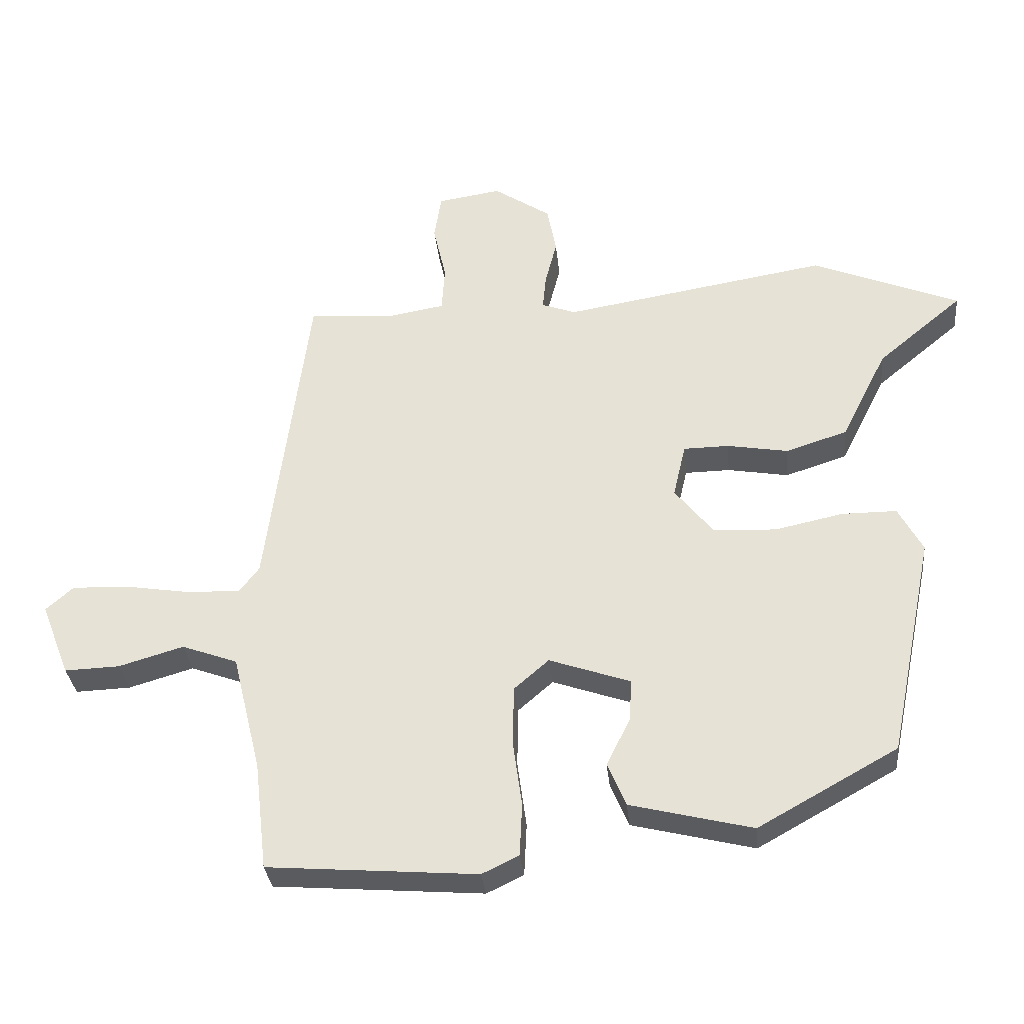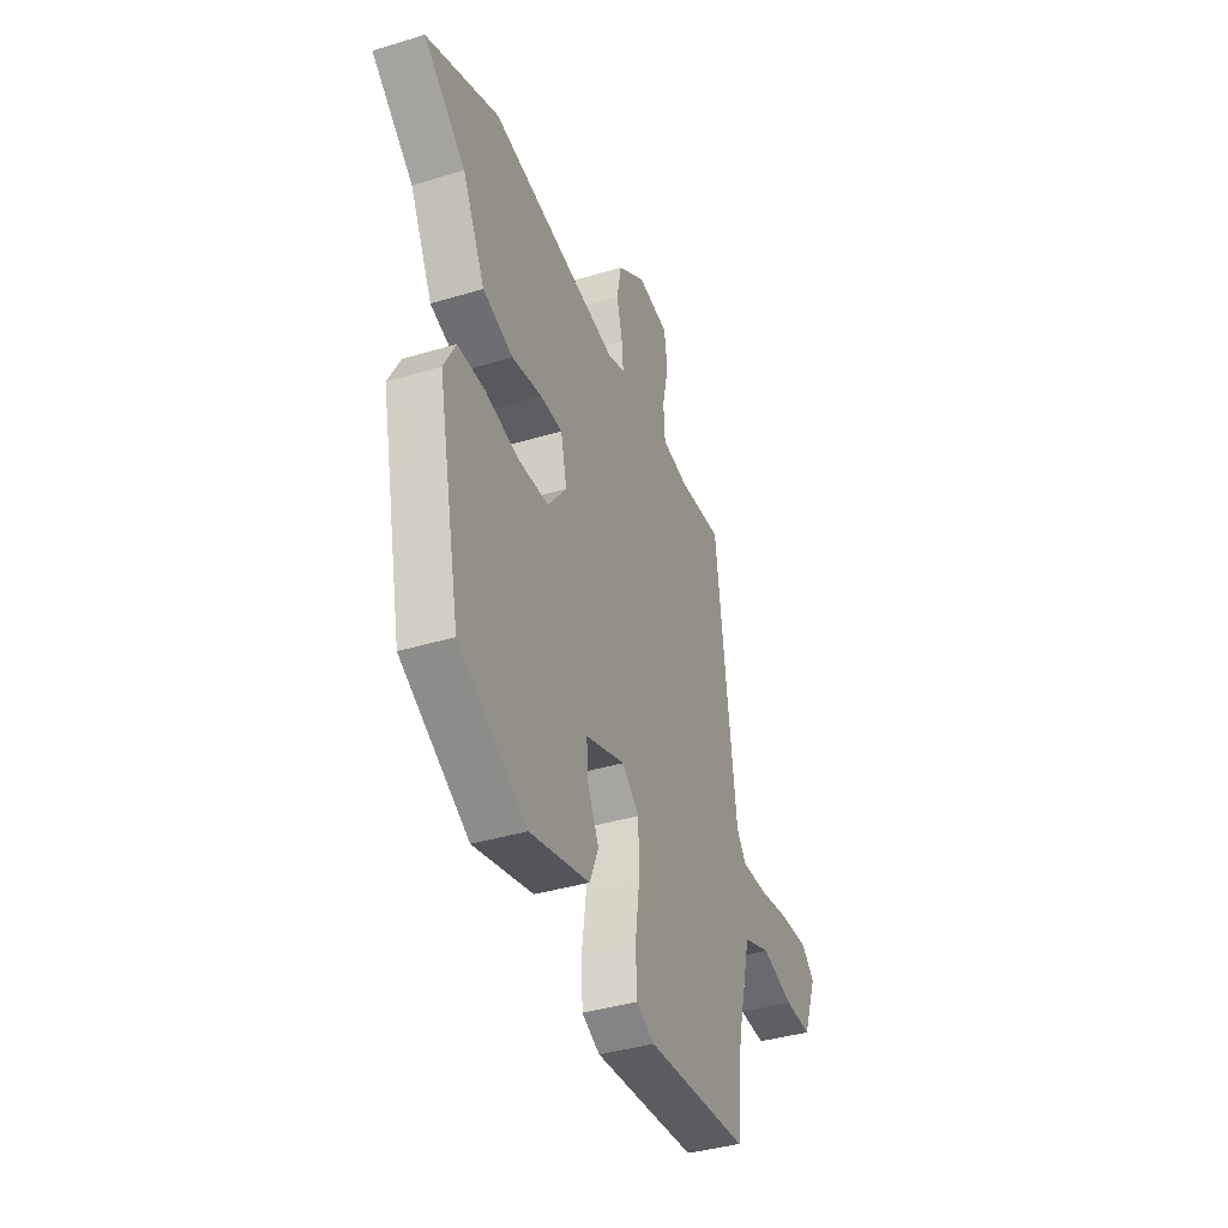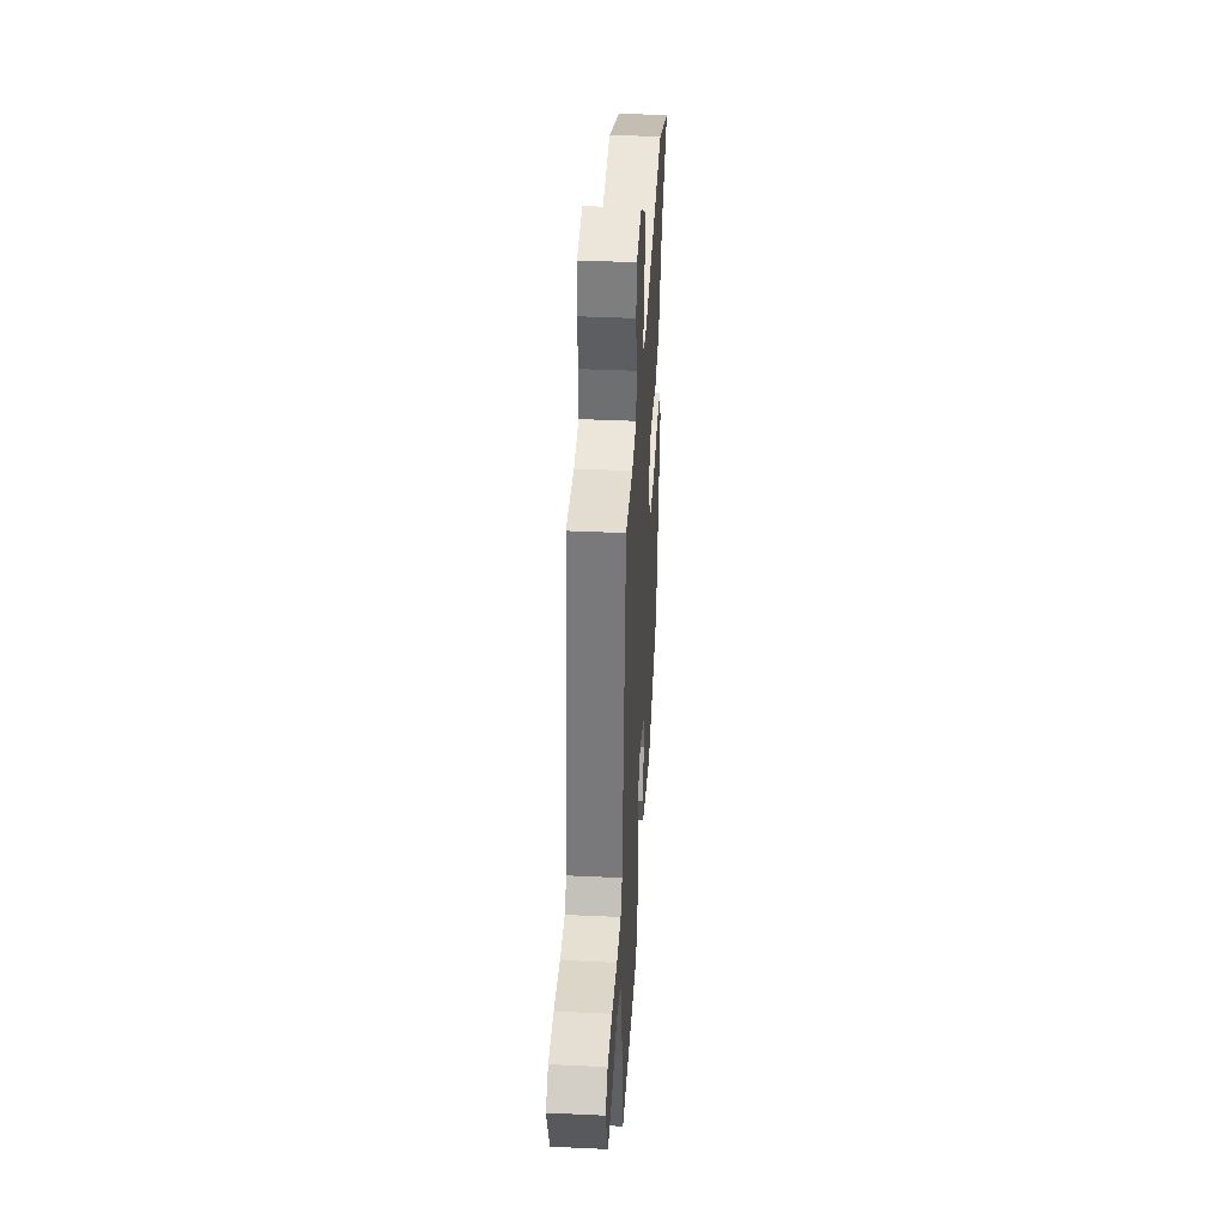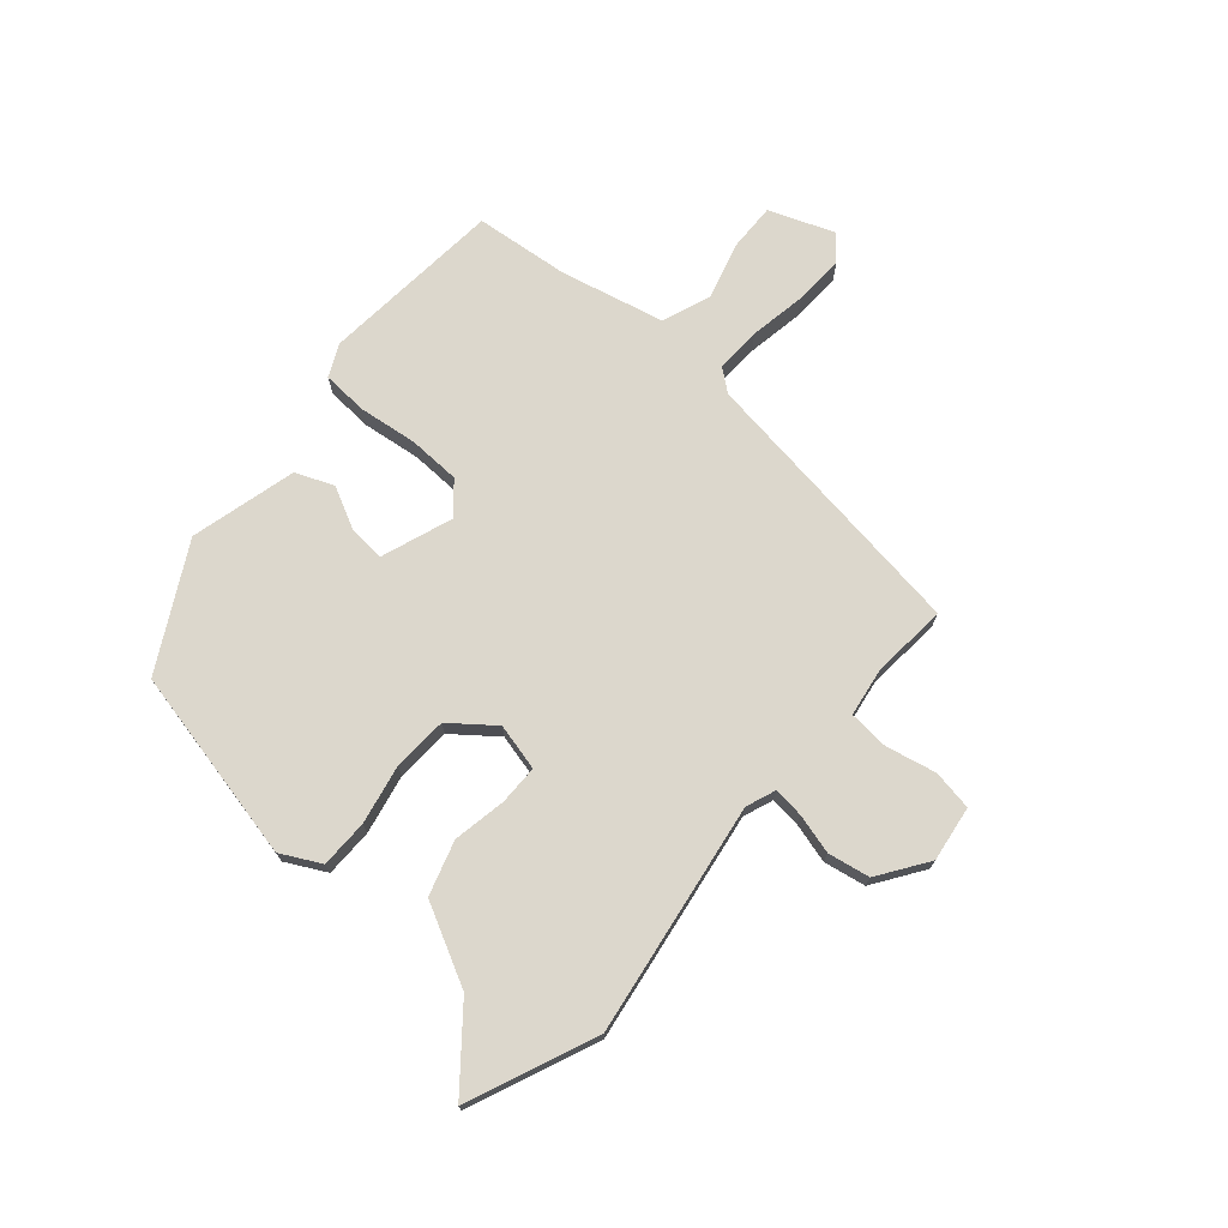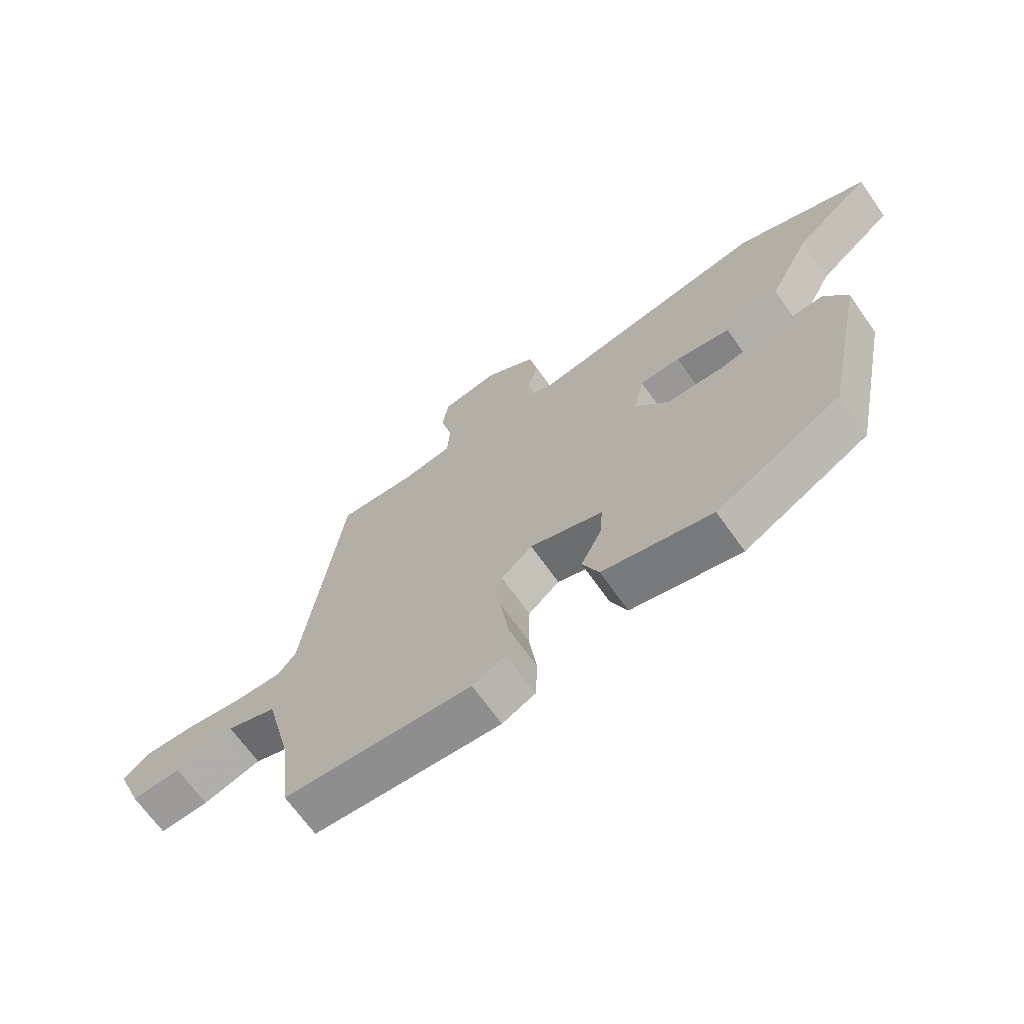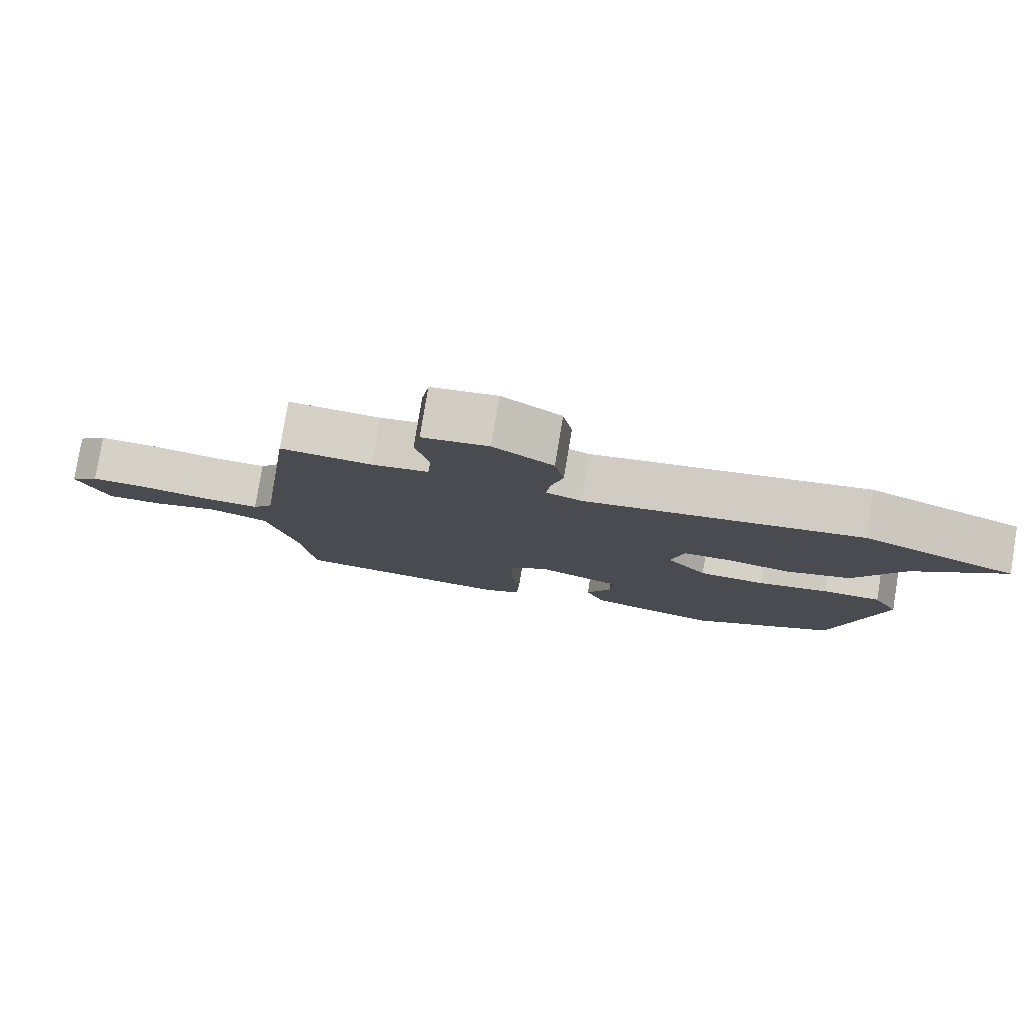
<metadata>
{"format":"obj","ext":"obj","renderer":"f3d","projection":"perspective","resolution":1024,"background":"white","views":[{"elev":-32.5,"azim":-174.3,"up":"+Z"},{"elev":-38.6,"azim":-69.1,"up":"+Z"},{"elev":39.1,"azim":93.4,"up":"+Z"},{"elev":72.8,"azim":-48.5,"up":"+Y"},{"elev":-68.1,"azim":-144.7,"up":"+Z"},{"elev":79.4,"azim":-170.6,"up":"+Z"}]}
</metadata>
<code>
v 0.466 0.07 -0.508
v 0.147 0.07 -0.533
v 0.091 0.07 -0.506
v 0.087 0.07 -0.426
v 0.101 0.07 -0.324
v 0.099 0.07 -0.233
v 0.046 0.07 -0.187
v -0.078 0.07 -0.23
v -0.074 0.07 -0.294
v -0.038 0.07 -0.367
v -0.066 0.07 -0.433
v -0.252 0.07 -0.479
v -0.464 0.07 -0.361
v -0.534 0.07 -0.022
v -0.497 0.07 0.047
v -0.413 0.07 0.047
v -0.31 0.07 0.025
v -0.214 0.07 0.029
v -0.155 0.07 0.103
v -0.174 0.07 0.185
v -0.243 0.07 0.186
v -0.336 0.07 0.17
v -0.43 0.07 0.2
v -0.5 0.07 0.339
v -0.63 0.07 0.447
v -0.406 0.07 0.538
v -0.002 0.07 0.471
v 0.05 0.07 0.49
v 0.045 0.07 0.543
v 0.027 0.07 0.613
v 0.041 0.07 0.686
v 0.128 0.07 0.744
v 0.225 0.07 0.729
v 0.236 0.07 0.659
v 0.216 0.07 0.571
v 0.221 0.07 0.501
v 0.304 0.07 0.487
v 0.438 0.07 0.496
v 0.502 0.07 0.003
v 0.532 0.07 -0.036
v 0.612 0.07 -0.034
v 0.712 0.07 -0.018
v 0.799 0.07 -0.015
v 0.841 0.07 -0.052
v 0.797 0.07 -0.164
v 0.713 0.07 -0.161
v 0.614 0.07 -0.132
v 0.529 0.07 -0.163
v 0.485 0.07 -0.343
v 0.466 0 -0.508
v 0.147 0 -0.533
v 0.091 0 -0.506
v 0.087 0 -0.426
v 0.101 0 -0.324
v 0.099 0 -0.233
v 0.046 0 -0.187
v -0.078 0 -0.23
v -0.074 0 -0.294
v -0.038 0 -0.367
v -0.066 0 -0.433
v -0.252 0 -0.479
v -0.464 0 -0.361
v -0.534 0 -0.022
v -0.497 0 0.047
v -0.413 0 0.047
v -0.31 0 0.025
v -0.214 0 0.029
v -0.155 0 0.103
v -0.174 0 0.185
v -0.243 0 0.186
v -0.336 0 0.17
v -0.43 0 0.2
v -0.5 0 0.339
v -0.63 0 0.447
v -0.406 0 0.538
v -0.002 0 0.471
v 0.05 0 0.49
v 0.045 0 0.543
v 0.027 0 0.613
v 0.041 0 0.686
v 0.128 0 0.744
v 0.225 0 0.729
v 0.236 0 0.659
v 0.216 0 0.571
v 0.221 0 0.501
v 0.304 0 0.487
v 0.438 0 0.496
v 0.502 0 0.003
v 0.532 0 -0.036
v 0.612 0 -0.034
v 0.712 0 -0.018
v 0.799 0 -0.015
v 0.841 0 -0.052
v 0.797 0 -0.164
v 0.713 0 -0.161
v 0.614 0 -0.132
v 0.529 0 -0.163
v 0.485 0 -0.343
f 44 45 46 47
f 42 43 44 47
f 41 42 47 48
f 40 41 48
f 39 40 48 49
f 37 38 39 49
f 32 33 34 35
f 32 35 36
f 29 30 31 32
f 28 29 32 36
f 27 28 36 37
f 24 25 26 27
f 21 22 23 24
f 20 21 24 27
f 19 20 27 37
f 14 15 16 17
f 14 17 18
f 13 14 18
f 9 10 11 12
f 8 9 12 13
f 7 8 13 18
f 2 3 4 5
f 2 5 6
f 1 2 6
f 49 1 6 7
f 19 37 49
f 7 18 19 49
f 96 95 94 93
f 96 93 92 91
f 97 96 91 90
f 97 90 89
f 98 97 89 88
f 98 88 87 86
f 84 83 82 81
f 85 84 81
f 81 80 79 78
f 85 81 78 77
f 86 85 77 76
f 76 75 74 73
f 73 72 71 70
f 76 73 70 69
f 86 76 69 68
f 66 65 64 63
f 67 66 63
f 67 63 62
f 61 60 59 58
f 62 61 58 57
f 67 62 57 56
f 54 53 52 51
f 55 54 51
f 55 51 50
f 56 55 50 98
f 98 86 68
f 98 68 67 56
f 1 50 51 2
f 2 51 52 3
f 3 52 53 4
f 4 53 54 5
f 5 54 55 6
f 6 55 56 7
f 7 56 57 8
f 8 57 58 9
f 9 58 59 10
f 10 59 60 11
f 11 60 61 12
f 12 61 62 13
f 13 62 63 14
f 14 63 64 15
f 15 64 65 16
f 16 65 66 17
f 17 66 67 18
f 18 67 68 19
f 19 68 69 20
f 20 69 70 21
f 21 70 71 22
f 22 71 72 23
f 23 72 73 24
f 24 73 74 25
f 25 74 75 26
f 26 75 76 27
f 27 76 77 28
f 28 77 78 29
f 29 78 79 30
f 30 79 80 31
f 31 80 81 32
f 32 81 82 33
f 33 82 83 34
f 34 83 84 35
f 35 84 85 36
f 36 85 86 37
f 37 86 87 38
f 38 87 88 39
f 39 88 89 40
f 40 89 90 41
f 41 90 91 42
f 42 91 92 43
f 43 92 93 44
f 44 93 94 45
f 45 94 95 46
f 46 95 96 47
f 47 96 97 48
f 48 97 98 49
f 49 98 50 1

</code>
